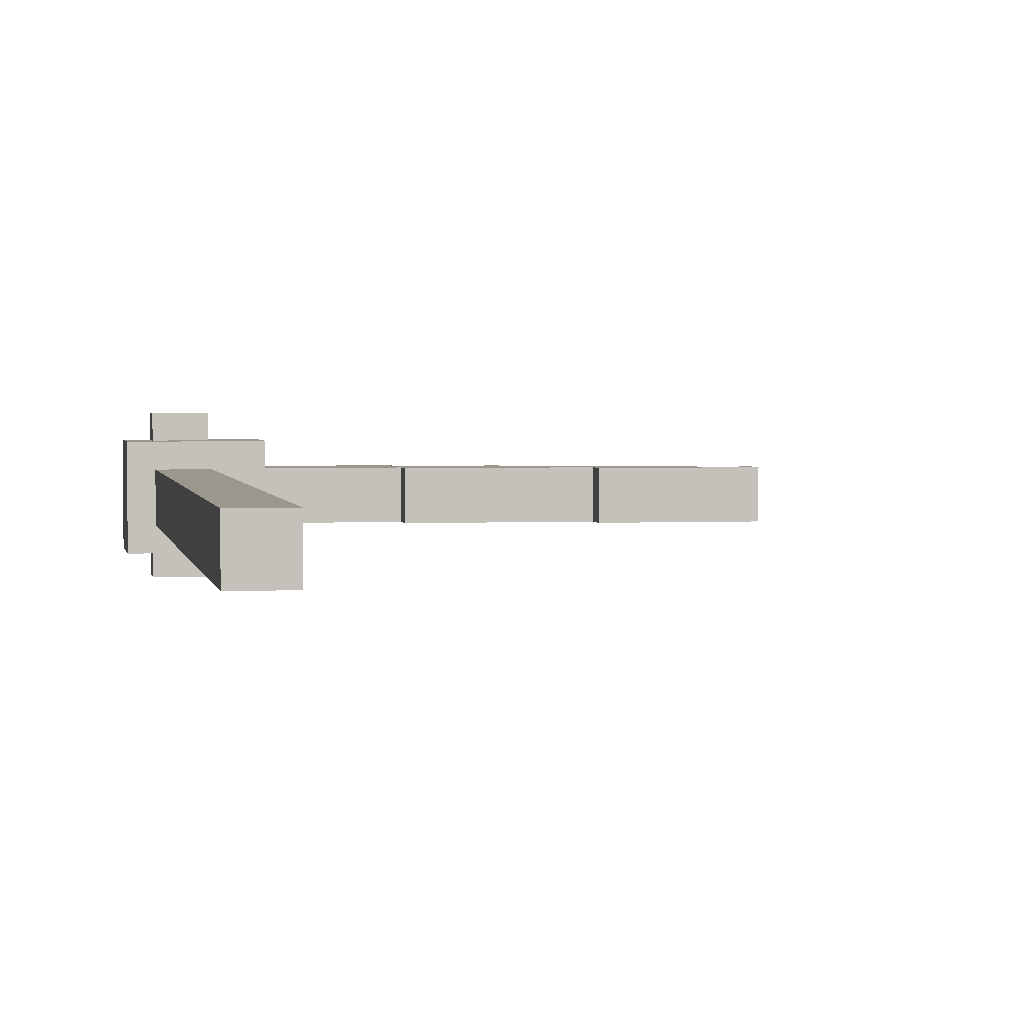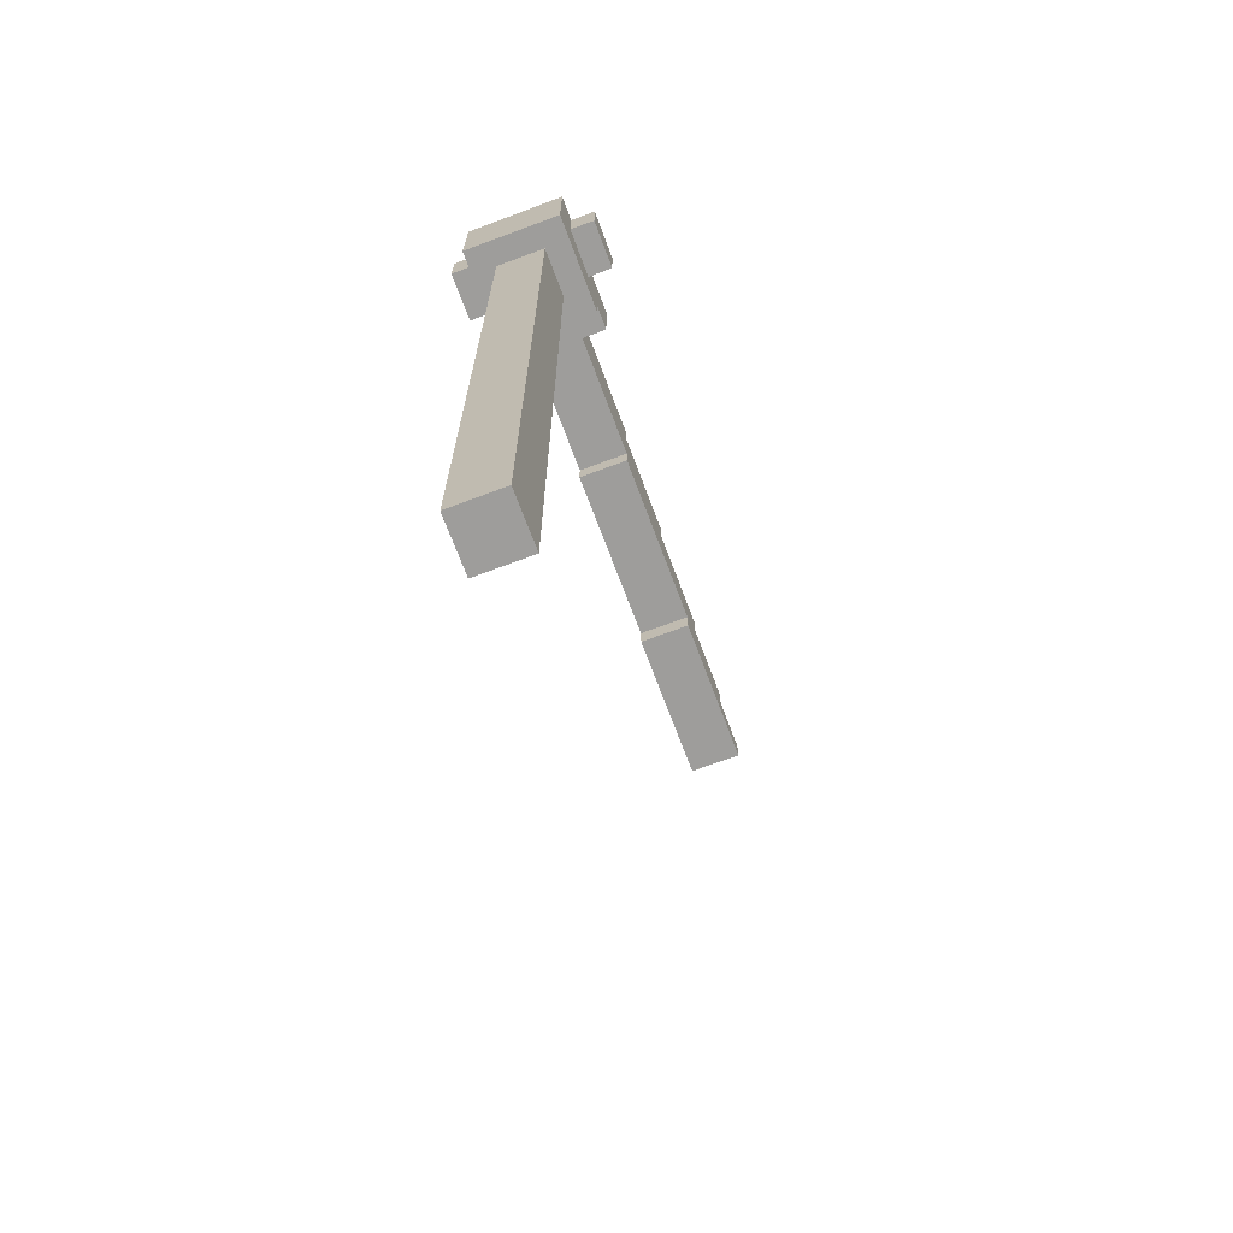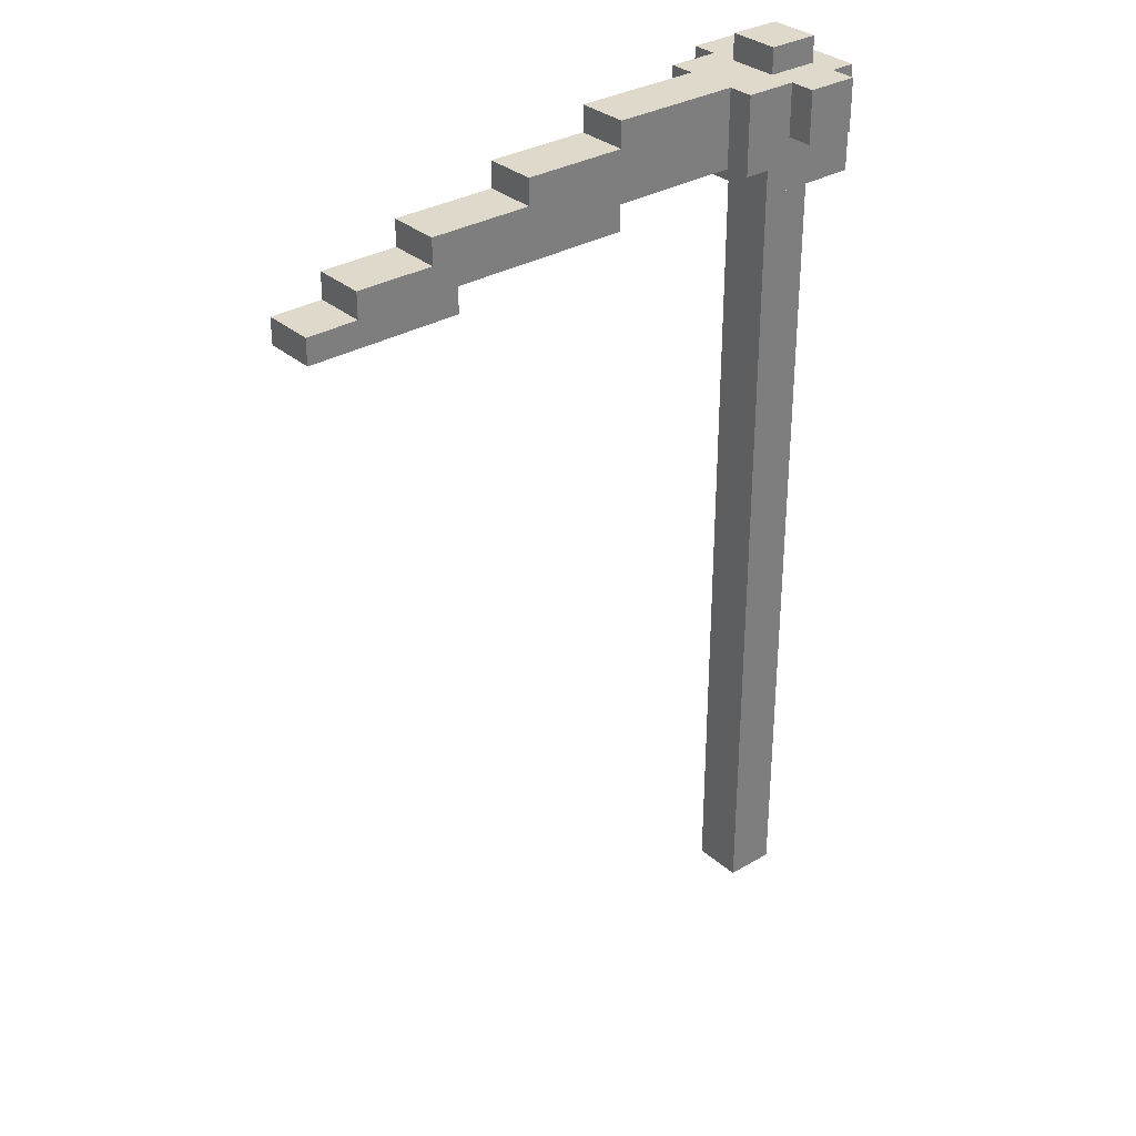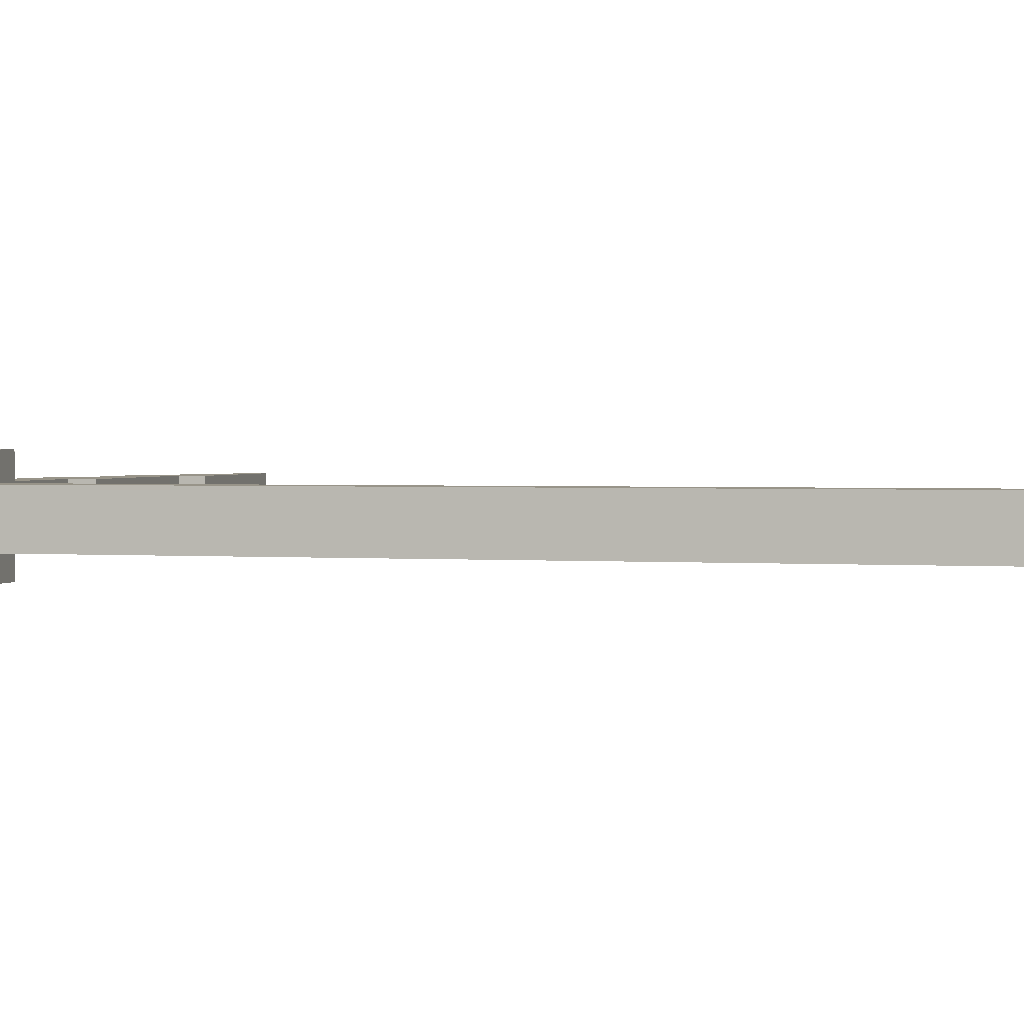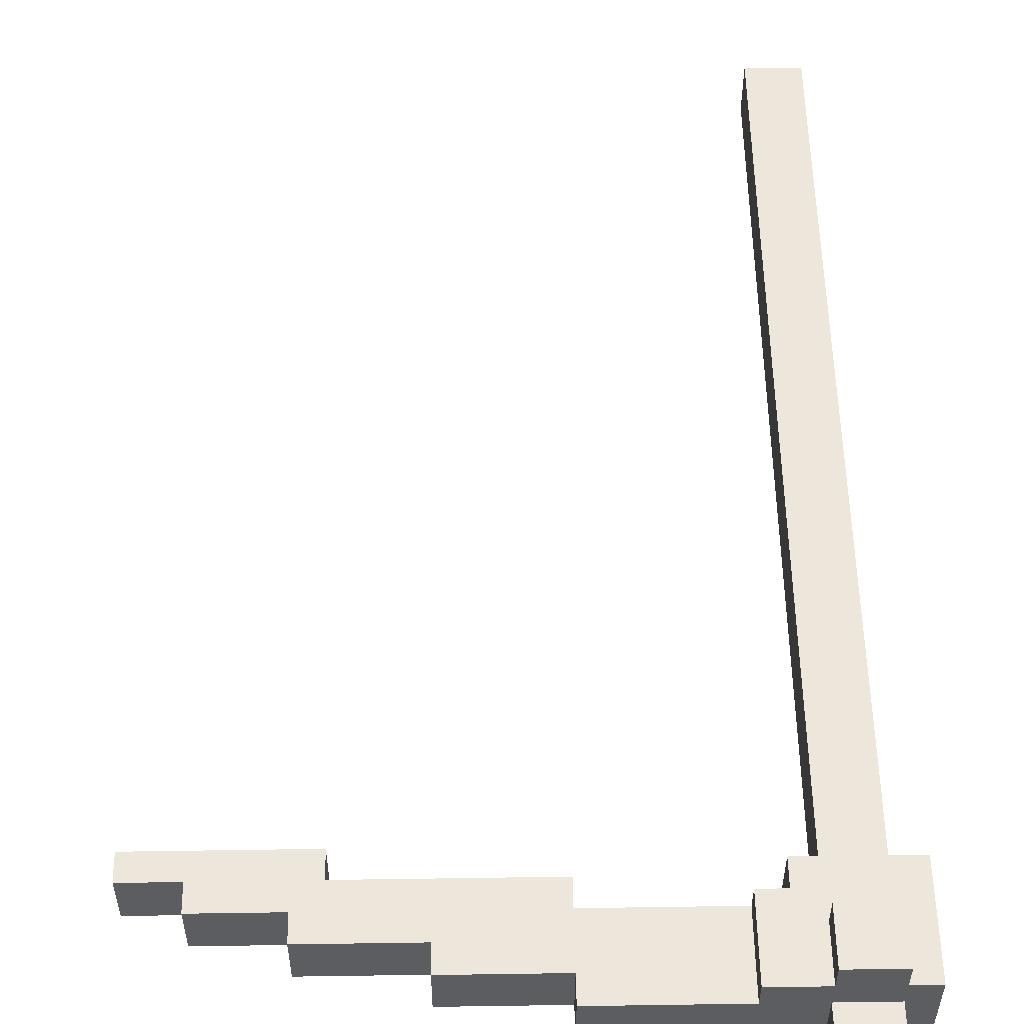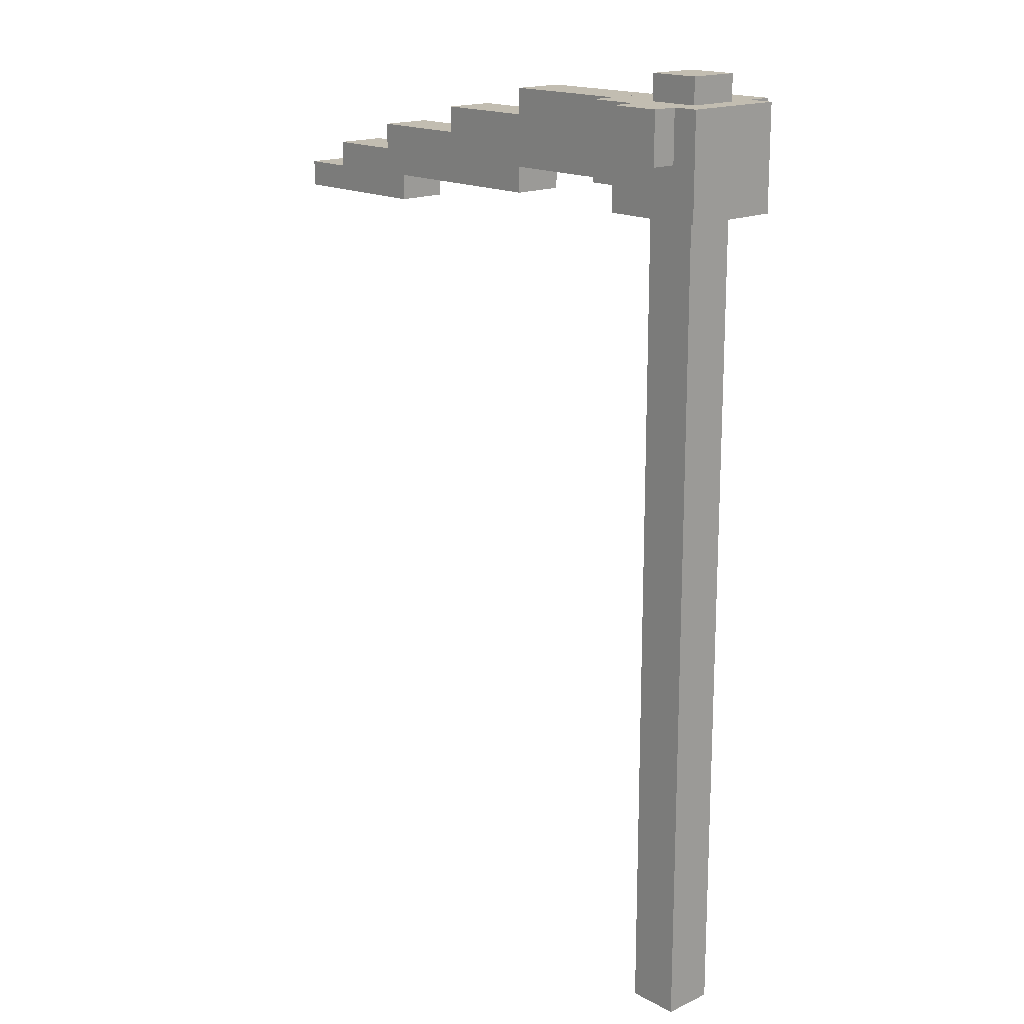
<metadata>
{"format":"obj","ext":"obj","renderer":"f3d","projection":"perspective","resolution":1024,"background":"white","views":[{"elev":2.6,"azim":-10.3,"up":"+Z"},{"elev":-70.5,"azim":-69.5,"up":"+Y"},{"elev":31.8,"azim":140.3,"up":"+Y"},{"elev":1.7,"azim":-74.9,"up":"+Z"},{"elev":54.0,"azim":179.1,"up":"+Z"},{"elev":17.0,"azim":-132.8,"up":"+Y"}]}
</metadata>
<code>
o Pickaxe
v 0.5166 -0.4986 1.482
v 0.5166 0.5014 1.482
v -0.4834 0.5014 1.482
v -0.4834 -0.4986 1.482
v 1.017 -1.499 0.9818
v 1.017 -0.4986 0.9818
v -0.4834 -0.4986 0.9818
v -0.4834 -1.499 0.9818
v -0.4834 -1.499 0.9818
v -0.4834 0.5014 0.9818
v -0.9834 0.5014 0.9818
v -0.9834 -1.499 0.9818
v 1.517 -0.4986 0.9818
v 1.517 0.5014 0.9818
v 0.5166 0.5014 0.9818
v 0.5166 -0.4986 0.9818
v 1.517 -0.9986 0.9818
v 1.517 -0.4986 0.9818
v 1.017 -0.4986 0.9818
v 1.017 -0.9986 0.9818
v 0.5166 -17.5 0.4818
v 0.5166 -1.499 0.4818
v -0.4834 -1.499 0.4818
v -0.4834 -17.5 0.4818
v 4.017 -0.9986 0.4818
v 4.017 0.5014 0.4818
v 1.517 0.5014 0.4818
v 1.517 -0.9986 0.4818
v 6.017 -1.499 0.4818
v 6.017 0.001426 0.4818
v 4.017 0.001426 0.4818
v 4.017 -1.499 0.4818
v 8.017 -1.499 0.4818
v 8.017 -0.4986 0.4818
v 6.017 -0.4986 0.4818
v 6.017 -1.499 0.4818
v 10.52 -1.999 0.4818
v 10.52 -1.499 0.4818
v 7.517 -1.499 0.4818
v 7.517 -1.999 0.4818
v 9.517 -1.499 0.4818
v 9.517 -0.9986 0.4818
v 8.017 -0.9986 0.4818
v 8.017 -1.499 0.4818
v 0.5166 0.5014 0.4818
v 0.5166 1.001 0.4818
v -0.4834 1.001 0.4818
v -0.4834 0.5014 0.4818
v -0.4834 -17.5 -0.5182
v -0.4834 -1.499 -0.5182
v 0.5166 -1.499 -0.5182
v 0.5166 -17.5 -0.5182
v 1.517 -0.9986 -0.5182
v 1.517 0.5014 -0.5182
v 4.017 0.5014 -0.5182
v 4.017 -0.9986 -0.5182
v 4.017 -1.499 -0.5182
v 4.017 0.001426 -0.5182
v 6.017 0.001426 -0.5182
v 6.017 -1.499 -0.5182
v 6.017 -1.499 -0.5182
v 6.017 -0.4986 -0.5182
v 8.017 -0.4986 -0.5182
v 8.017 -1.499 -0.5182
v 7.517 -1.999 -0.5182
v 7.517 -1.499 -0.5182
v 10.52 -1.499 -0.5182
v 10.52 -1.999 -0.5182
v 8.017 -1.499 -0.5182
v 8.017 -0.9986 -0.5182
v 9.517 -0.9986 -0.5182
v 9.517 -1.499 -0.5182
v -0.4834 0.5014 -0.5182
v -0.4834 1.001 -0.5182
v 0.5166 1.001 -0.5182
v 0.5166 0.5014 -0.5182
v -0.4834 -1.499 -1.018
v -0.4834 -0.4986 -1.018
v 1.017 -0.4986 -1.018
v 1.017 -1.499 -1.018
v -0.9834 -1.499 -1.018
v -0.9834 0.5014 -1.018
v -0.4834 0.5014 -1.018
v -0.4834 -1.499 -1.018
v 0.5166 -0.4986 -1.018
v 0.5166 0.5014 -1.018
v 1.517 0.5014 -1.018
v 1.517 -0.4986 -1.018
v 1.017 -0.9986 -1.018
v 1.017 -0.4986 -1.018
v 1.517 -0.4986 -1.018
v 1.517 -0.9986 -1.018
v -0.4834 -0.4986 -1.518
v -0.4834 0.5014 -1.518
v 0.5166 0.5014 -1.518
v 0.5166 -0.4986 -1.518
v -0.4834 -17.5 0.4818
v -0.4834 -17.5 -0.5182
v 0.5166 -17.5 -0.5182
v 0.5166 -17.5 0.4818
v 7.517 -1.999 0.4818
v 7.517 -1.999 -0.5182
v 10.52 -1.999 -0.5182
v 10.52 -1.999 0.4818
v 4.017 -1.499 0.4818
v 4.017 -1.499 -0.5182
v 7.517 -1.499 -0.5182
v 7.517 -1.499 0.4818
v -0.9834 -1.499 0.9818
v -0.9834 -1.499 -1.018
v -0.4834 -1.499 -1.018
v -0.4834 -1.499 0.9818
v 0.5166 -1.499 0.9818
v 0.5166 -1.499 -1.018
v 1.017 -1.499 -1.018
v 1.017 -1.499 0.9818
v -0.4834 -1.499 0.9818
v -0.4834 -1.499 0.4818
v 0.5166 -1.499 0.4818
v 0.5166 -1.499 0.9818
v -0.4834 -1.499 -0.5182
v -0.4834 -1.499 -1.018
v 0.5166 -1.499 -1.018
v 0.5166 -1.499 -0.5182
v 1.517 -0.9986 0.4818
v 1.517 -0.9986 -0.5182
v 4.017 -0.9986 -0.5182
v 4.017 -0.9986 0.4818
v 1.017 -0.9986 0.9818
v 1.017 -0.9986 -1.018
v 1.517 -0.9986 -1.018
v 1.517 -0.9986 0.9818
v -0.4834 -0.4986 1.482
v -0.4834 -0.4986 0.9818
v 0.5166 -0.4986 0.9818
v 0.5166 -0.4986 1.482
v -0.4834 -0.4986 -1.018
v -0.4834 -0.4986 -1.518
v 0.5166 -0.4986 -1.518
v 0.5166 -0.4986 -1.018
v 10.52 -1.499 0.4818
v 10.52 -1.499 -0.5182
v 9.517 -1.499 -0.5182
v 9.517 -1.499 0.4818
v 9.517 -0.9986 0.4818
v 9.517 -0.9986 -0.5182
v 8.017 -0.9986 -0.5182
v 8.017 -0.9986 0.4818
v 8.017 -0.4986 0.4818
v 8.017 -0.4986 -0.5182
v 6.017 -0.4986 -0.5182
v 6.017 -0.4986 0.4818
v 6.017 0.001426 0.4818
v 6.017 0.001426 -0.5182
v 4.017 0.001426 -0.5182
v 4.017 0.001426 0.4818
v 4.017 0.5014 0.4818
v 4.017 0.5014 -0.5182
v 1.517 0.5014 -0.5182
v 1.517 0.5014 0.4818
v 1.517 0.5014 0.9818
v 1.517 0.5014 -1.018
v 0.5166 0.5014 -1.018
v 0.5166 0.5014 0.9818
v -0.4834 0.5014 0.9818
v -0.4834 0.5014 -1.018
v -0.9834 0.5014 -1.018
v -0.9834 0.5014 0.9818
v 0.5166 0.5014 1.482
v 0.5166 0.5014 0.4818
v -0.4834 0.5014 0.4818
v -0.4834 0.5014 1.482
v 0.5166 0.5014 -0.5182
v 0.5166 0.5014 -1.518
v -0.4834 0.5014 -1.518
v -0.4834 0.5014 -0.5182
v 0.5166 1.001 0.4818
v 0.5166 1.001 -0.5182
v -0.4834 1.001 -0.5182
v -0.4834 1.001 0.4818
v -0.9834 0.5014 0.9818
v -0.9834 0.5014 -1.018
v -0.9834 -1.499 -1.018
v -0.9834 -1.499 0.9818
v -0.4834 -1.499 0.4818
v -0.4834 -1.499 -0.5182
v -0.4834 -17.5 -0.5182
v -0.4834 -17.5 0.4818
v -0.4834 0.5014 1.482
v -0.4834 0.5014 0.9818
v -0.4834 -0.4986 0.9818
v -0.4834 -0.4986 1.482
v -0.4834 0.5014 -1.018
v -0.4834 0.5014 -1.518
v -0.4834 -0.4986 -1.518
v -0.4834 -0.4986 -1.018
v -0.4834 1.001 0.4818
v -0.4834 1.001 -0.5182
v -0.4834 0.5014 -0.5182
v -0.4834 0.5014 0.4818
v 4.017 -0.9986 0.4818
v 4.017 -0.9986 -0.5182
v 4.017 -1.499 -0.5182
v 4.017 -1.499 0.4818
v 7.517 -1.499 0.4818
v 7.517 -1.499 -0.5182
v 7.517 -1.999 -0.5182
v 7.517 -1.999 0.4818
v 0.5166 -17.5 0.4818
v 0.5166 -17.5 -0.5182
v 0.5166 -1.499 -0.5182
v 0.5166 -1.499 0.4818
v 0.5166 -0.4986 1.482
v 0.5166 -0.4986 0.9818
v 0.5166 0.5014 0.9818
v 0.5166 0.5014 1.482
v 0.5166 -0.4986 -1.018
v 0.5166 -0.4986 -1.518
v 0.5166 0.5014 -1.518
v 0.5166 0.5014 -1.018
v 0.5166 0.5014 0.4818
v 0.5166 0.5014 -0.5182
v 0.5166 1.001 -0.5182
v 0.5166 1.001 0.4818
v 1.017 -1.499 0.9818
v 1.017 -1.499 -1.018
v 1.017 -0.9986 -1.018
v 1.017 -0.9986 0.9818
v 1.517 -0.9986 0.9818
v 1.517 -0.9986 0.4818
v 1.517 0.5014 0.4818
v 1.517 0.5014 0.9818
v 1.517 -0.9986 -0.5182
v 1.517 -0.9986 -1.018
v 1.517 0.5014 -1.018
v 1.517 0.5014 -0.5182
v 4.017 0.001426 0.4818
v 4.017 0.001426 -0.5182
v 4.017 0.5014 -0.5182
v 4.017 0.5014 0.4818
v 6.017 -0.4986 0.4818
v 6.017 -0.4986 -0.5182
v 6.017 0.001426 -0.5182
v 6.017 0.001426 0.4818
v 8.017 -0.9986 0.4818
v 8.017 -0.9986 -0.5182
v 8.017 -0.4986 -0.5182
v 8.017 -0.4986 0.4818
v 9.517 -1.499 0.4818
v 9.517 -1.499 -0.5182
v 9.517 -0.9986 -0.5182
v 9.517 -0.9986 0.4818
v 10.52 -1.999 0.4818
v 10.52 -1.999 -0.5182
v 10.52 -1.499 -0.5182
v 10.52 -1.499 0.4818
f 1 2 3 4
f 5 6 7 8
f 9 10 11 12
f 13 14 15 16
f 17 18 19 20
f 21 22 23 24
f 25 26 27 28
f 29 30 31 32
f 33 34 35 36
f 37 38 39 40
f 41 42 43 44
f 45 46 47 48
f 49 50 51 52
f 53 54 55 56
f 57 58 59 60
f 61 62 63 64
f 65 66 67 68
f 69 70 71 72
f 73 74 75 76
f 77 78 79 80
f 81 82 83 84
f 85 86 87 88
f 89 90 91 92
f 93 94 95 96
f 97 98 99 100
f 101 102 103 104
f 105 106 107 108
f 109 110 111 112
f 113 114 115 116
f 117 118 119 120
f 121 122 123 124
f 125 126 127 128
f 129 130 131 132
f 133 134 135 136
f 137 138 139 140
f 141 142 143 144
f 145 146 147 148
f 149 150 151 152
f 153 154 155 156
f 157 158 159 160
f 161 162 163 164
f 165 166 167 168
f 169 170 171 172
f 173 174 175 176
f 177 178 179 180
f 181 182 183 184
f 185 186 187 188
f 189 190 191 192
f 193 194 195 196
f 197 198 199 200
f 201 202 203 204
f 205 206 207 208
f 209 210 211 212
f 213 214 215 216
f 217 218 219 220
f 221 222 223 224
f 225 226 227 228
f 229 230 231 232
f 233 234 235 236
f 237 238 239 240
f 241 242 243 244
f 245 246 247 248
f 249 250 251 252
f 253 254 255 256

</code>
